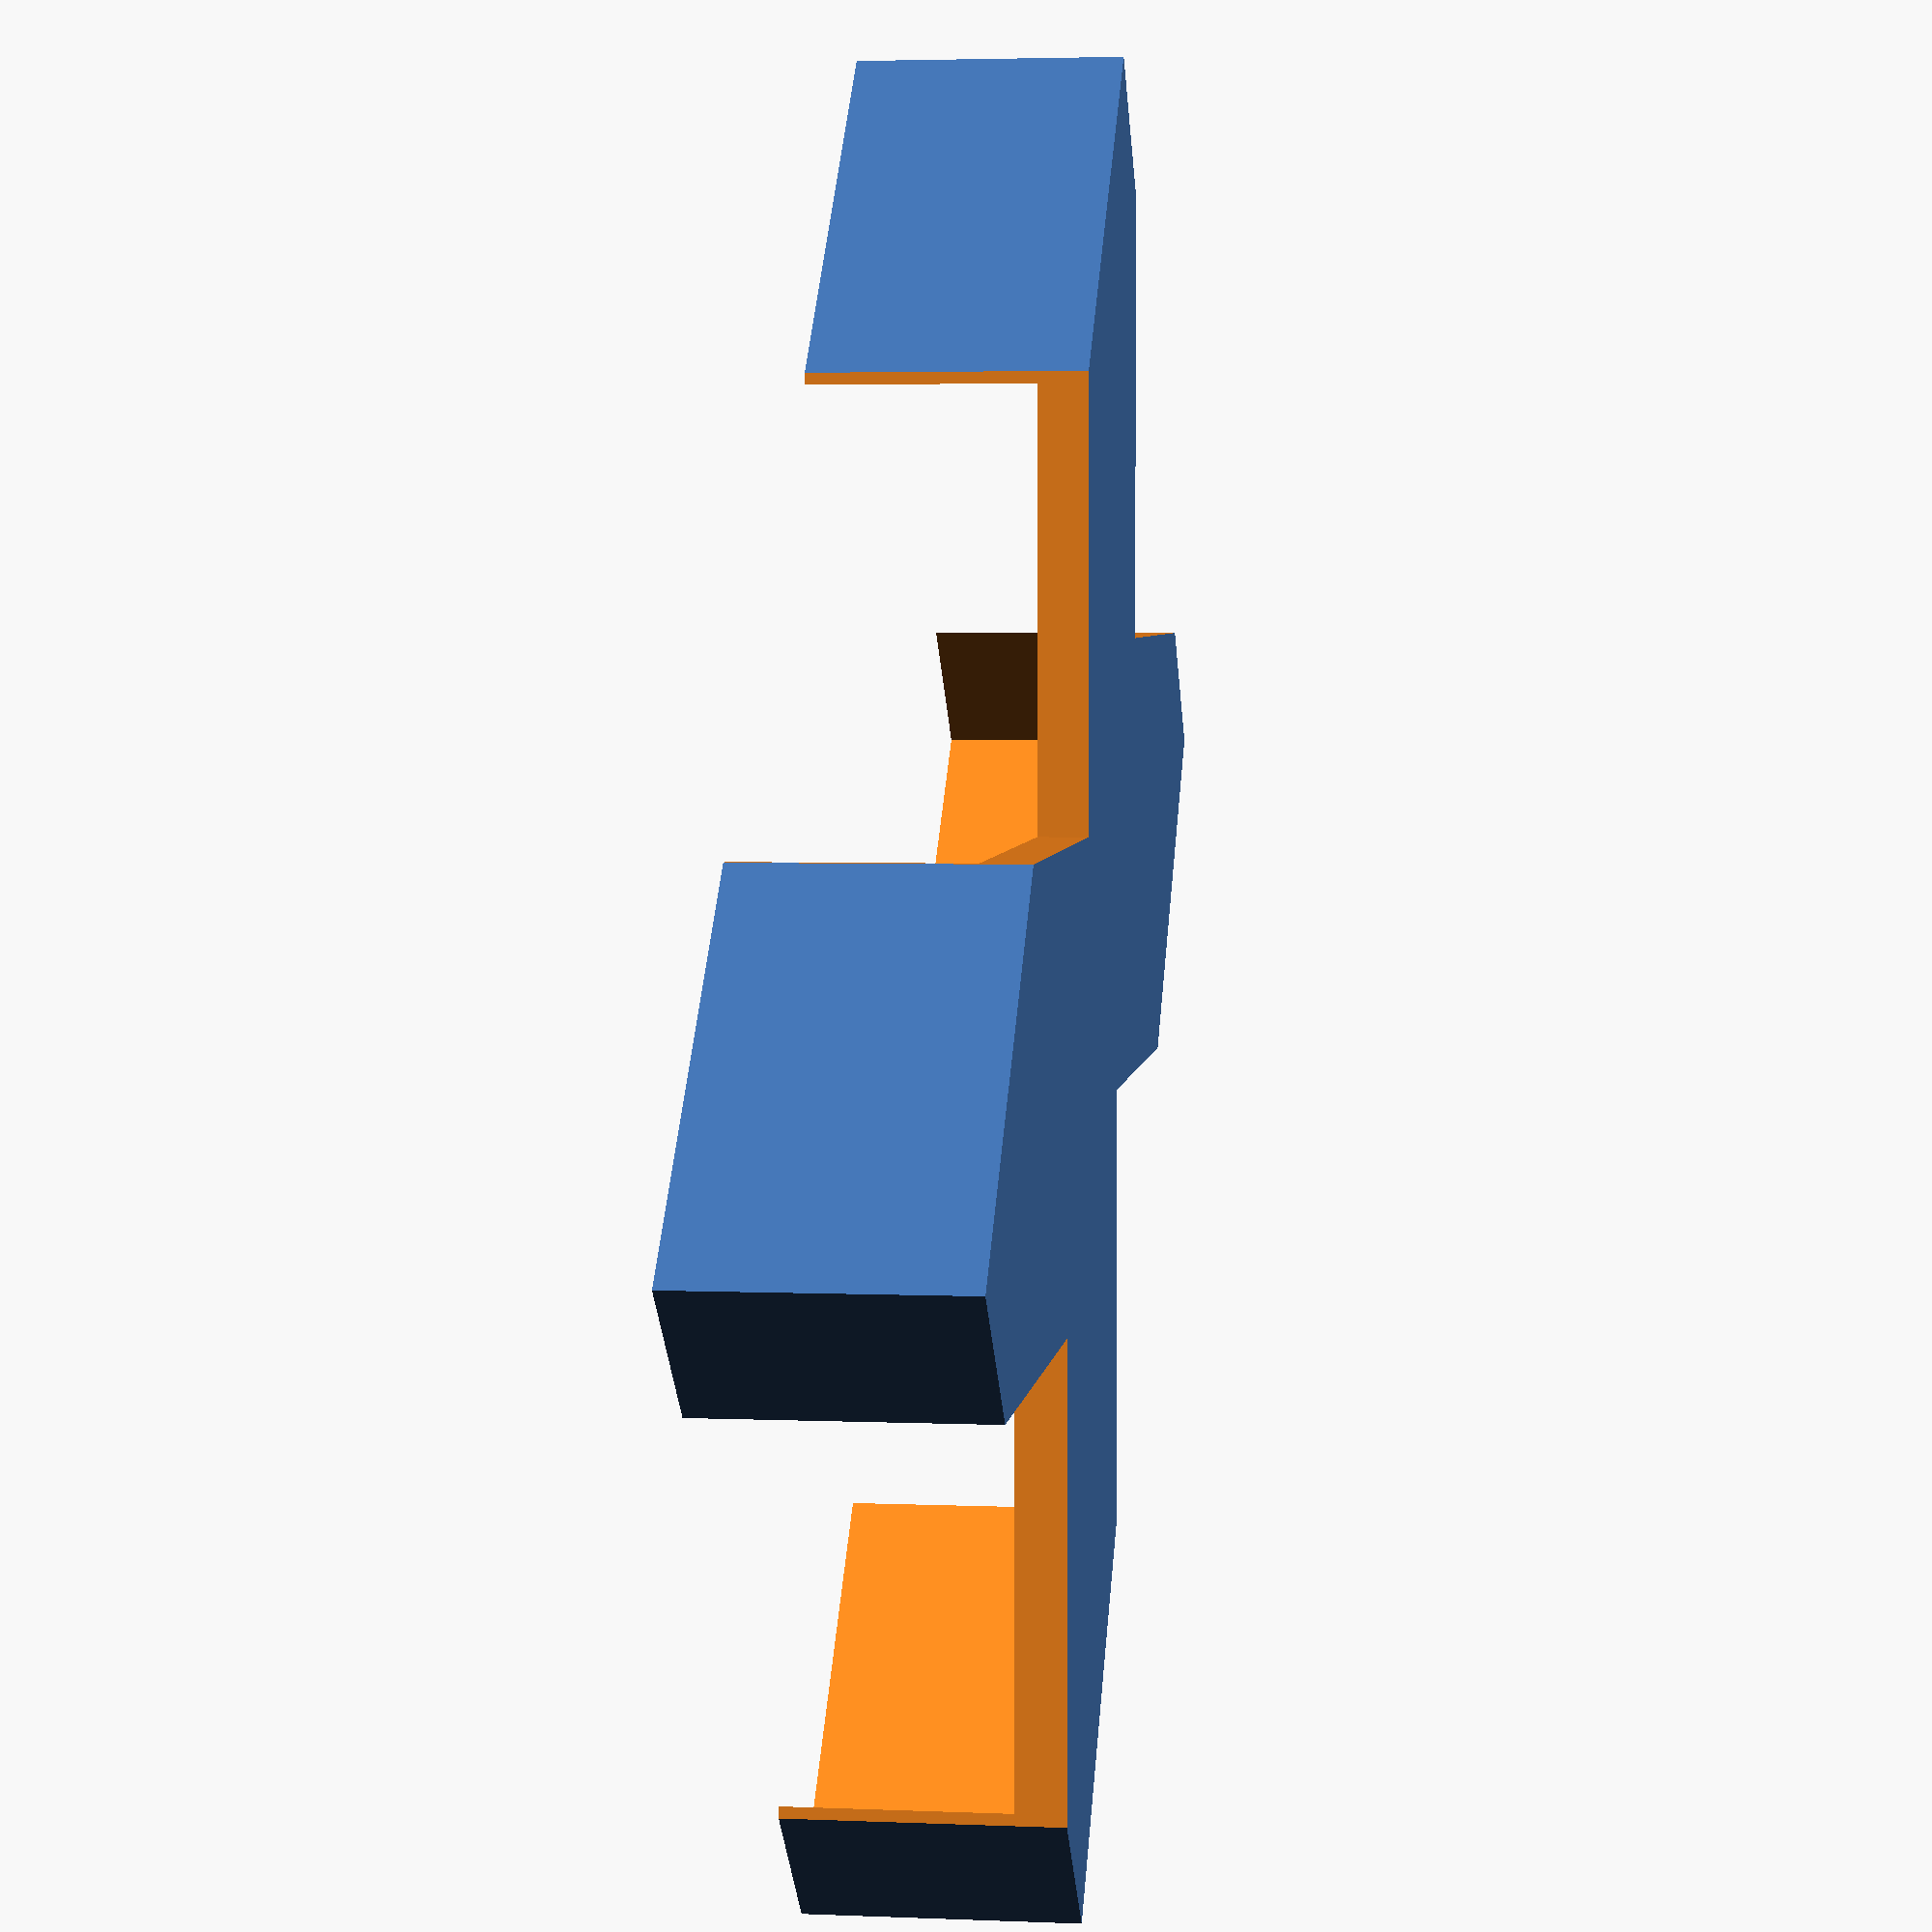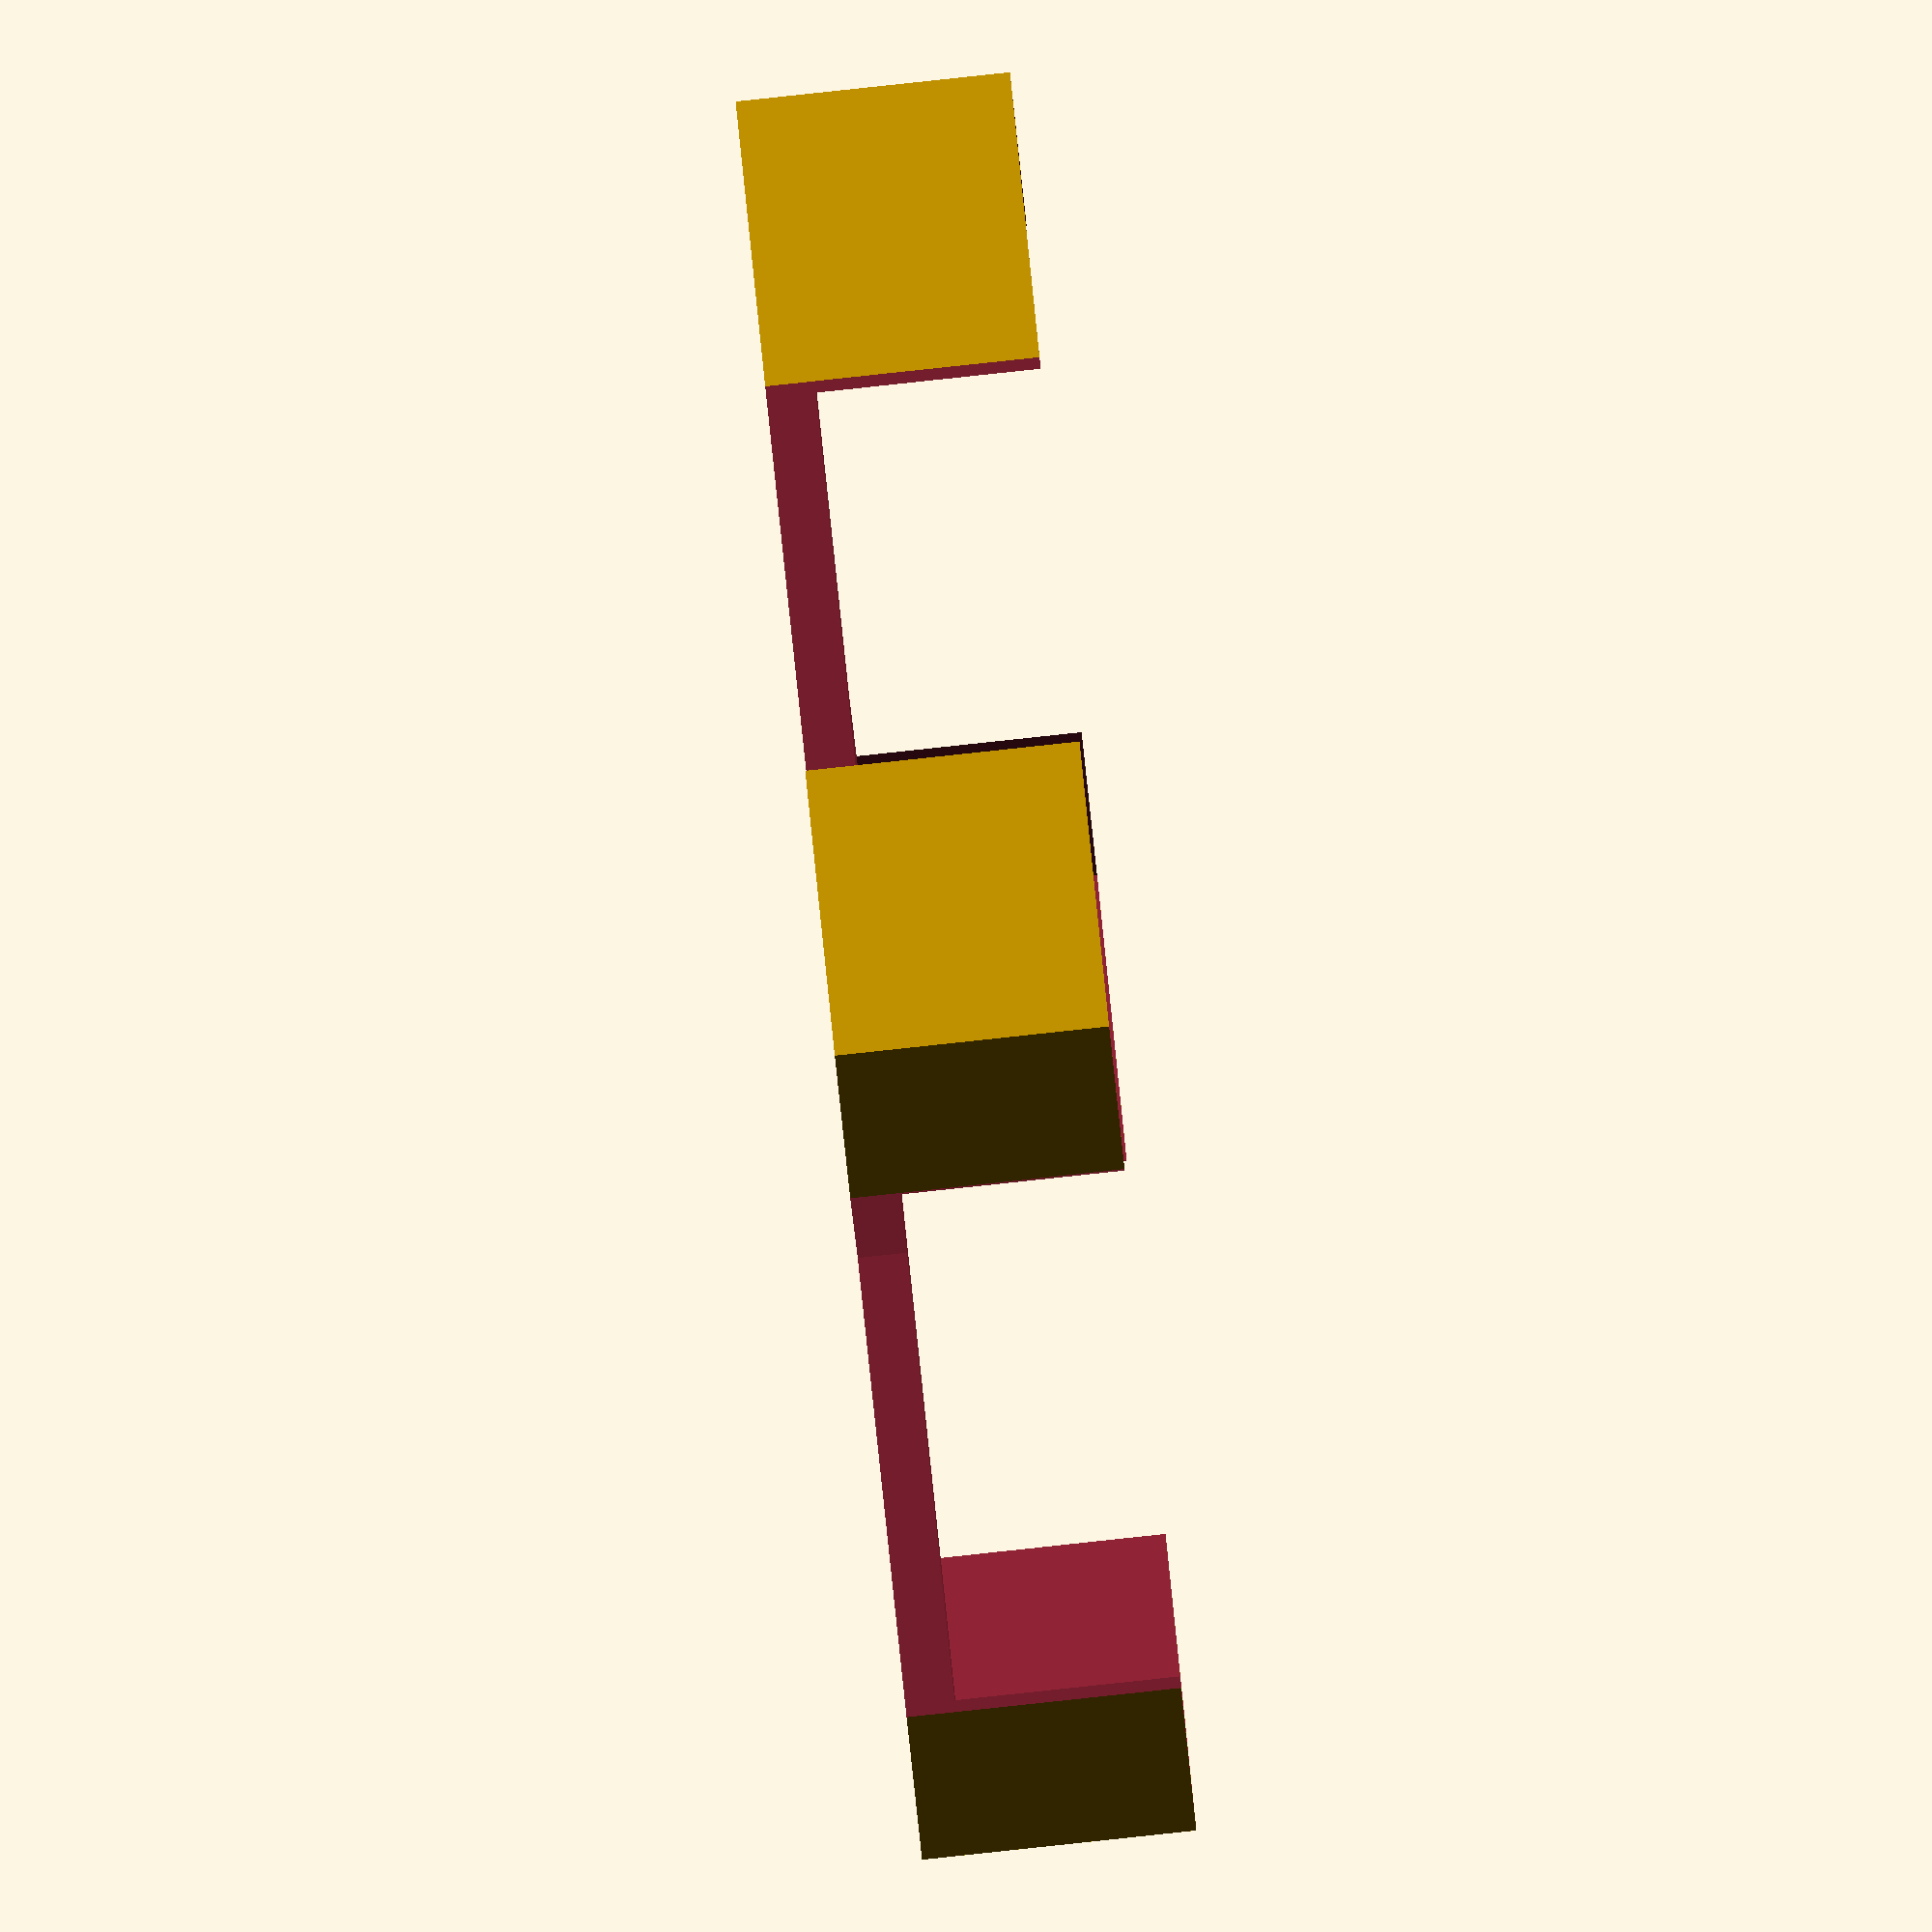
<openscad>
WIDTH=91;
LENGTH=141;
HEIGHT=22;
WALL=1.5;
BOTTOM=3;

module paper_tray (w, b, h, d, bottom) {
    difference() {
           cube([w+d, b+d, h+bottom], center=true);
           translate([0,0, bottom]) cube([w, b, h], center=true);
           translate([0, 0.75*b, 0]) rotate([0,0,45]) cube([w, w,2*h], center=true);
           translate([0, -0.75*b, 0]) rotate([0,0,45]) cube([w, w,2*h], center=true);
           translate([-0.9*w, 0, 0]) rotate([0,0,45]) cube([w, w,2*h], center=true);
           translate([0.9*w, 0, 0]) rotate([0,0,45]) cube([w, w,2*h], center=true);
    }
}

paper_tray(w=WIDTH, b=LENGTH, h=HEIGHT, d=WALL, bottom=BOTTOM);

</openscad>
<views>
elev=176.1 azim=315.7 roll=82.4 proj=p view=wireframe
elev=268.8 azim=143.6 roll=263.9 proj=o view=solid
</views>
